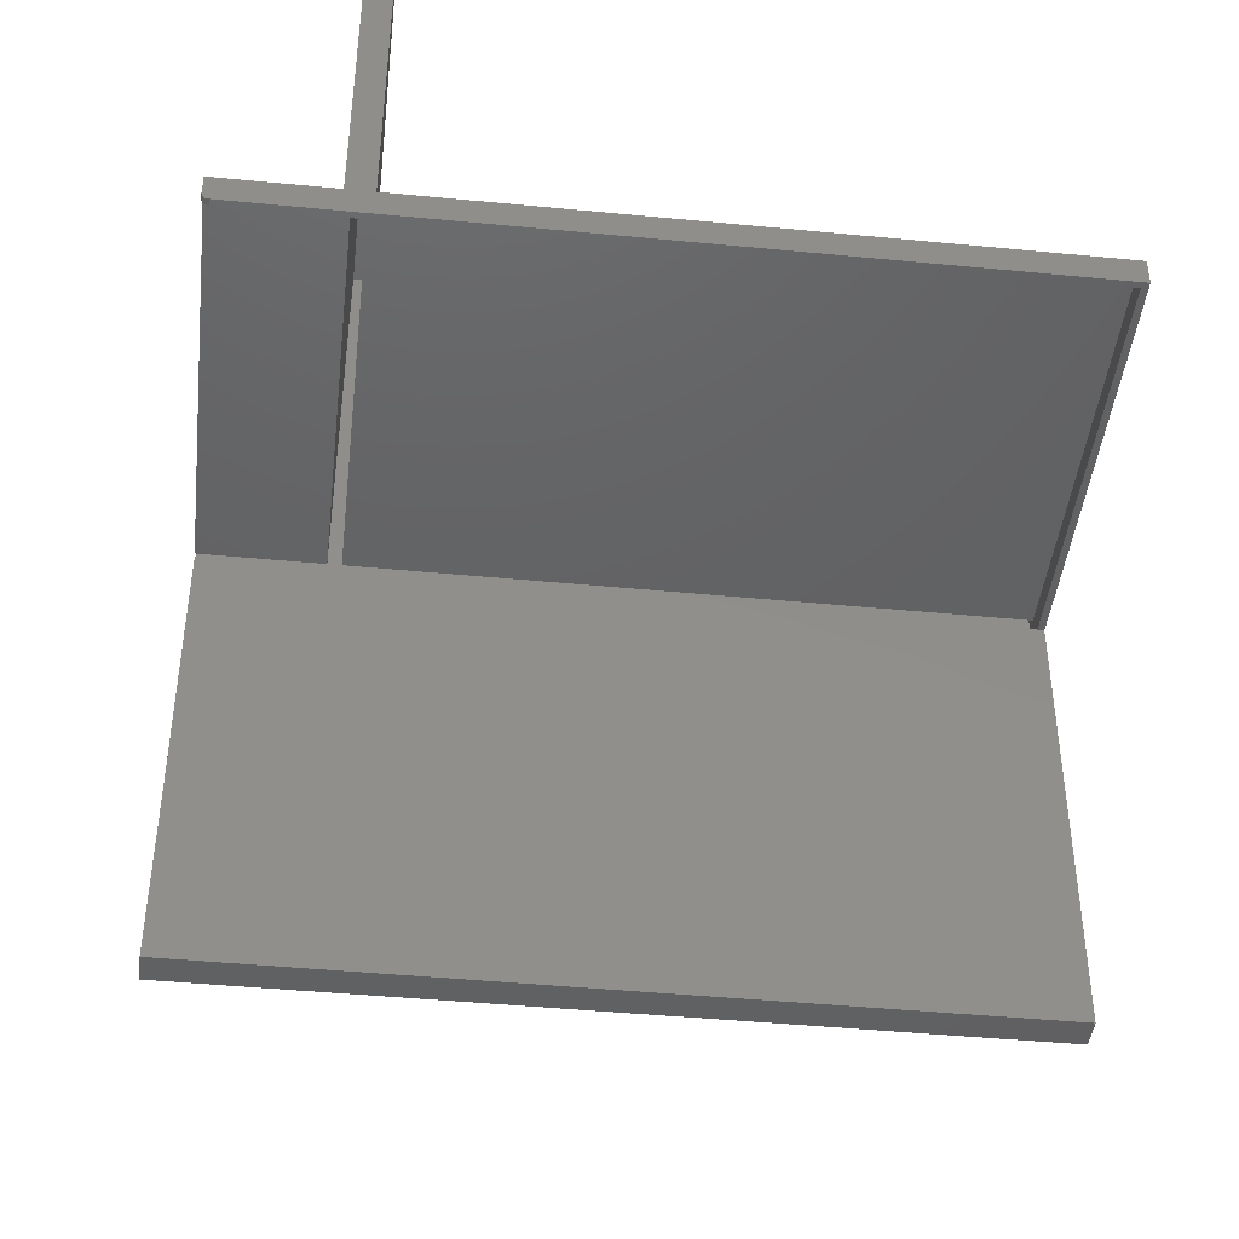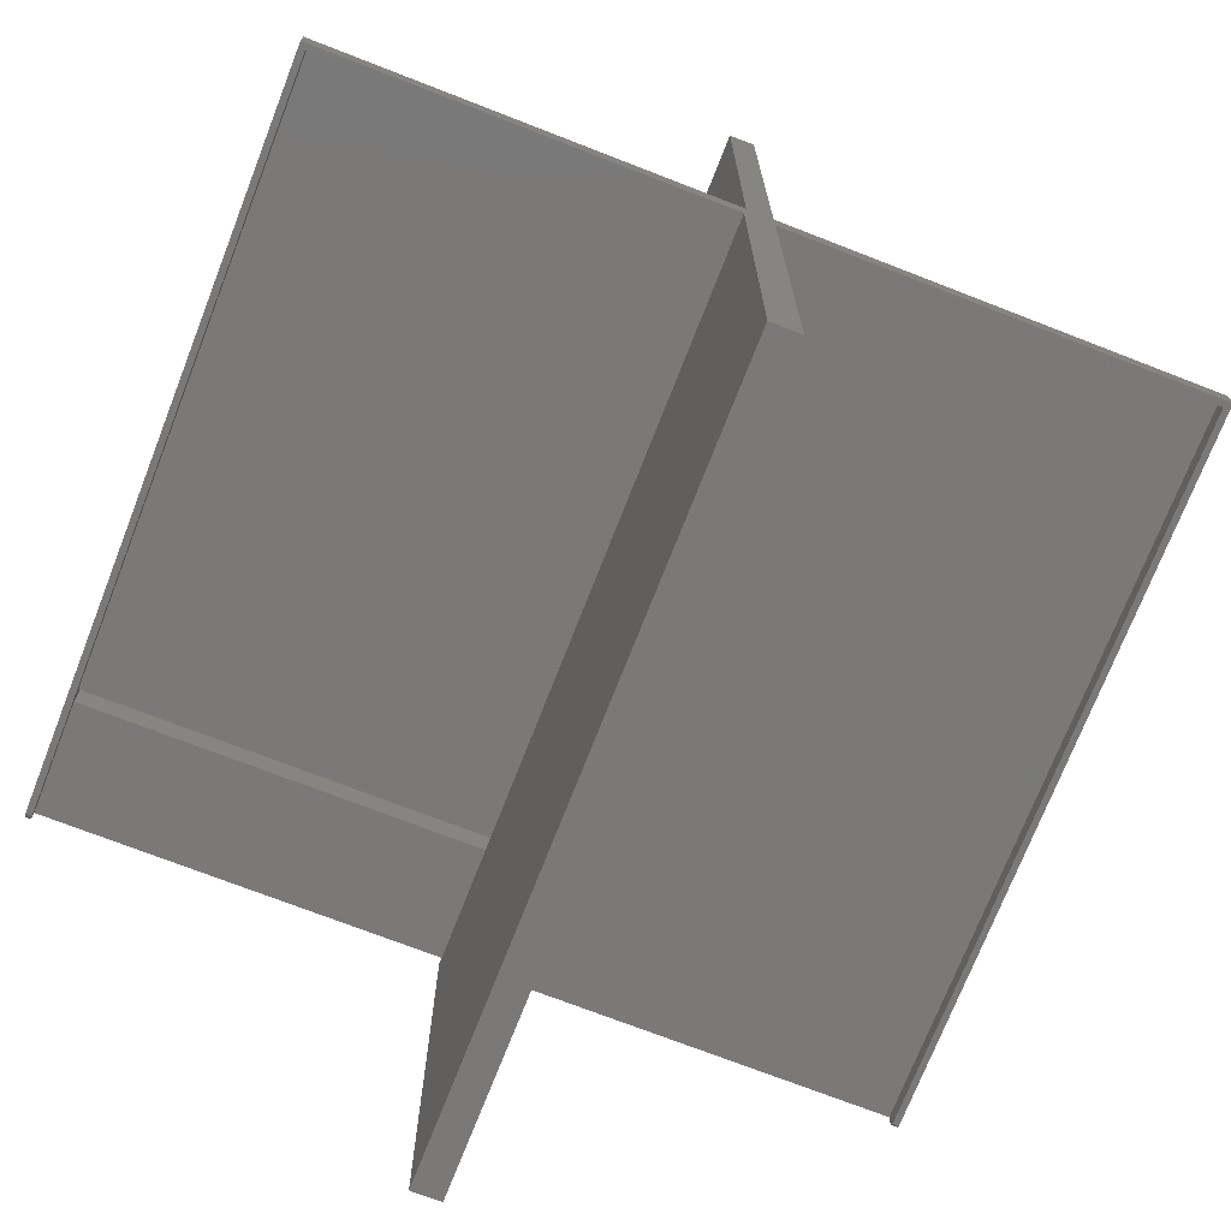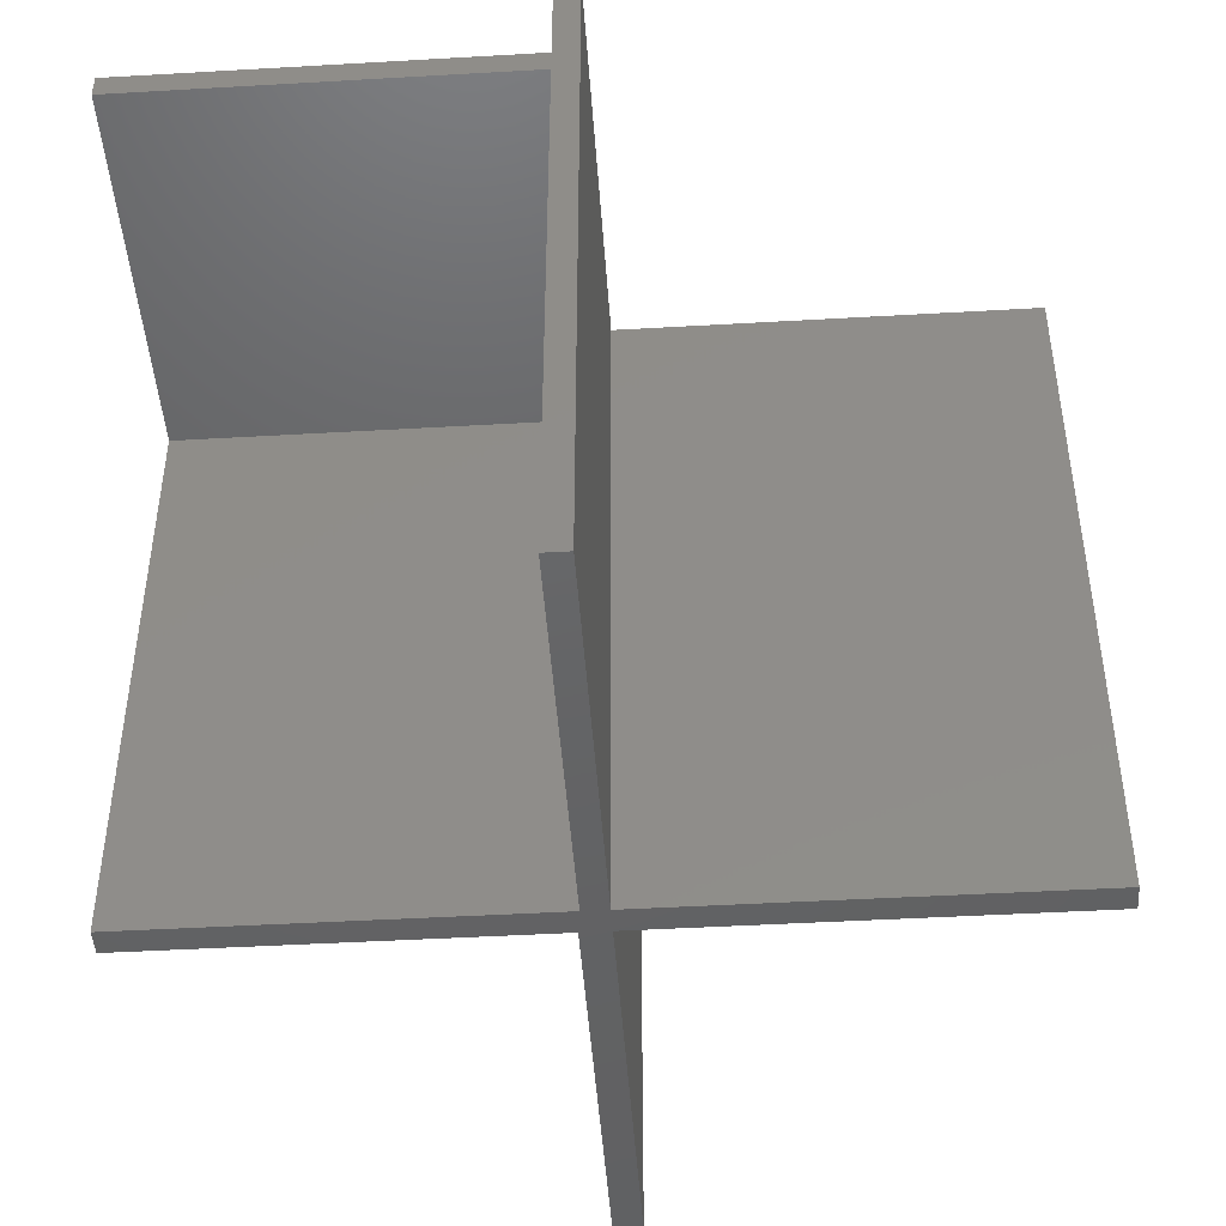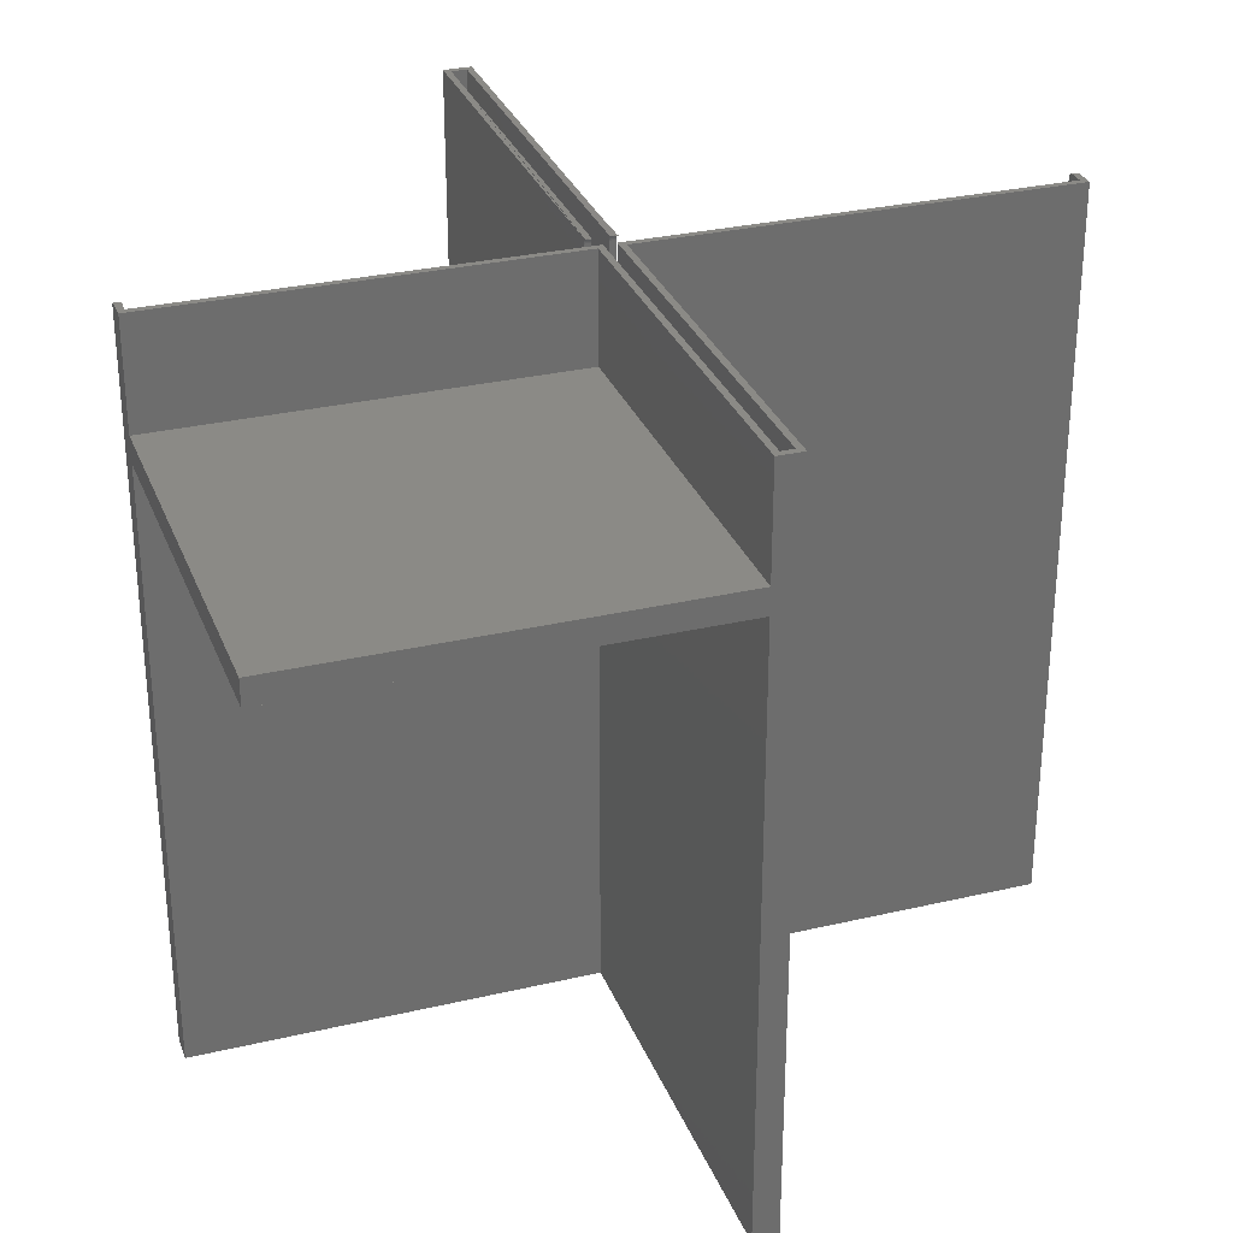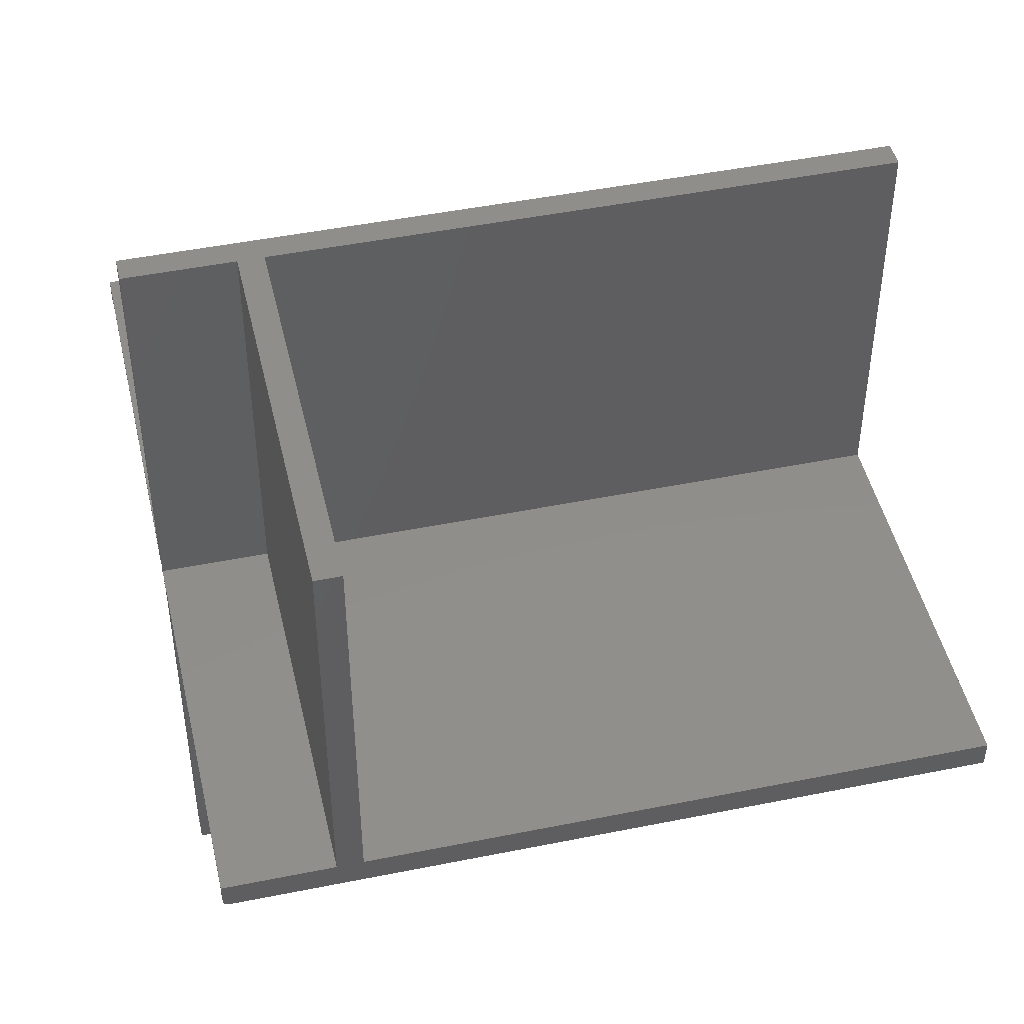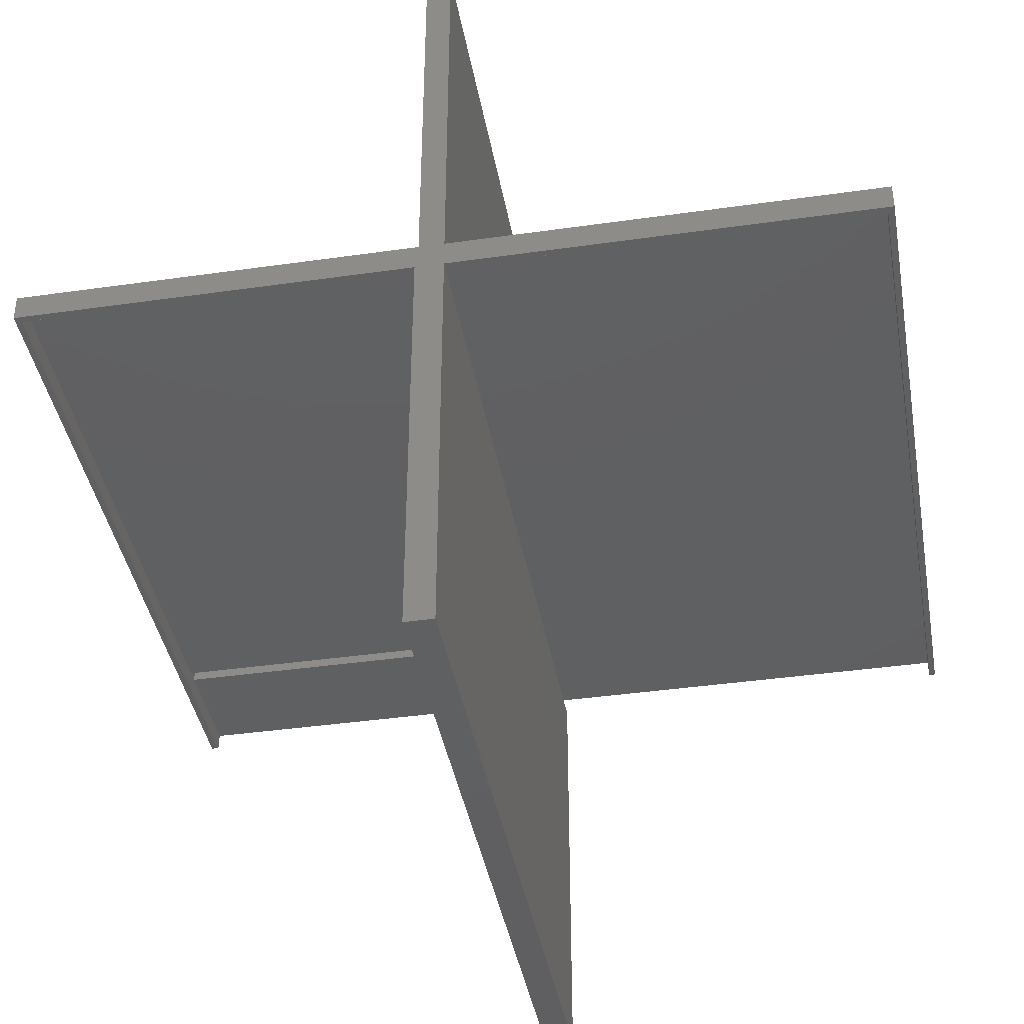
<metadata>
{"format":"stl","ext":"stl","renderer":"f3d","projection":"perspective","resolution":1024,"background":"white","views":[{"elev":-44.0,"azim":83.5,"up":"+Y"},{"elev":-72.3,"azim":158.7,"up":"+Y"},{"elev":-45.7,"azim":-176.2,"up":"+Z"},{"elev":30.1,"azim":161.1,"up":"+Z"},{"elev":47.0,"azim":77.1,"up":"+Y"},{"elev":-40.1,"azim":-170.0,"up":"+Y"}]}
</metadata>
<code>
# stl→obj: 130 verts, 256 faces
v 0.02722 0.002288 0.1618
v 0.03503 0.001317 0.1606
v 0.02722 0.001317 0.1606
v 0.03503 0.0005947 0.1592
v 0.02722 0.0005947 0.1592
v 0.03503 0.0001501 0.1578
v 0.02722 0.0001501 0.1578
v 0.03503 0 0.1562
v 0.02722 0 0.1562
v 0.03503 0.002288 0.1618
v 0.02722 0.003472 0.1627
v 0.03503 0.003472 0.1627
v 0.02722 0.004823 0.1635
v 0.03503 0.004823 0.1635
v 0.02722 0.006288 0.1639
v 0.03503 0.006288 0.1639
v 0.02722 0.007812 0.1641
v 0.03503 0.007812 0.1641
v 0 0.002288 0.1618
v 0.007812 0.001317 0.1606
v 0 0.001317 0.1606
v 0.007812 0.0005947 0.1592
v 0 0.0005947 0.1592
v 0.007812 0.0001501 0.1578
v 0 0.0001501 0.1578
v 0.007812 0 0.1562
v 1.11e-16 0 0.1562
v 0.007812 0.002288 0.1618
v 0 0.003472 0.1627
v 0.007812 0.003472 0.1627
v 0 0.004823 0.1635
v 0.007812 0.004823 0.1635
v 0 0.006288 0.1639
v 0.007812 0.006288 0.1639
v 0 0.007812 0.1641
v 0.007812 0.007812 0.1641
v 0.02722 0 -0.7422
v 0.03503 0 -0.7422
v 0 0 -0.7422
v 0.007812 0 -0.7422
v -0.5234 0 0.1562
v -0.5156 0 -0.7422
v -0.5156 0 0.1562
v -0.5234 0 -0.75
v 0 0 -0.75
v 0.03503 0 -0.75
v 0.5156 0 -0.7422
v 0.5234 0 -0.75
v 0.5234 0 0.1562
v 0.5156 0 0.1562
v 0.03109 0.03306 0.1641
v 0.02327 0.5156 0.1641
v 0.02327 0.02525 0.1641
v 0.03109 0.5234 0.1641
v 0.007812 0.5156 0.1641
v 0 0.5234 0.1641
v -0.5234 0.007812 0.1641
v -0.5156 0.02525 0.1641
v -0.5234 0.03306 0.1641
v -0.5156 0.007812 0.1641
v 0 0.03306 0.1641
v 0.007812 0.02525 0.1641
v 0.5234 0.03306 0.1641
v 0.5156 0.02525 0.1641
v 0.5156 0.007812 0.1641
v 0.5234 0.007812 0.1641
v 0.007812 -0.5156 0.1641
v 0.02722 -0.5156 0.1641
v 0.03503 -0.5234 0.1641
v 0 -0.5234 0.1641
v -0.5234 0.0001501 0.1578
v -0.5156 0.0001501 0.1578
v -0.5234 0.0005947 0.1592
v -0.5156 0.0005947 0.1592
v -0.5234 0.001317 0.1606
v -0.5156 0.001317 0.1606
v -0.5234 0.002288 0.1618
v -0.5156 0.002288 0.1618
v -0.5234 0.003472 0.1627
v -0.5156 0.003472 0.1627
v -0.5234 0.004823 0.1635
v -0.5156 0.004823 0.1635
v -0.5234 0.006288 0.1639
v -0.5156 0.006288 0.1639
v 0.5156 0.0001501 0.1578
v 0.5234 0.0001501 0.1578
v 0.5156 0.0005947 0.1592
v 0.5234 0.0005947 0.1592
v 0.5156 0.001317 0.1606
v 0.5234 0.001317 0.1606
v 0.5156 0.002288 0.1618
v 0.5234 0.002288 0.1618
v 0.5156 0.003472 0.1627
v 0.5234 0.003472 0.1627
v 0.5156 0.004823 0.1635
v 0.5234 0.004823 0.1635
v 0.5156 0.006288 0.1639
v 0.5234 0.006288 0.1639
v 0 -0.5234 -0.75
v 0.03503 -0.5234 -0.75
v 0.007812 0.5156 -0.7422
v 0.02327 0.5156 -0.7422
v 0.02327 0.5156 0.007812
v 0.02327 0.5156 0.02344
v 0.5156 0.5156 0.02344
v 0.5156 0.5156 0.007812
v 0.007812 0.02525 -0.7422
v 0.5156 0.02525 0.02344
v 0.02327 0.02525 0.02344
v -0.5156 0.02525 -0.7422
v 0.5156 0.02525 -0.7422
v 0.02327 0.02525 -0.7422
v 0.007812 -0.5156 -0.7422
v 0.02722 -0.5156 -0.7422
v 0.5156 0.02525 0.007812
v 0.02327 0.02525 0.007812
v 0 0.5234 -0.75
v 0 0.03306 -0.75
v 0.03109 0.5234 0.03125
v 0.03109 0.5234 -2.776e-17
v 0.03109 0.5234 -0.75
v 0.5234 0.5234 0.03125
v 0.5234 0.5234 0
v 0.5234 0.03306 -0.75
v -0.5234 0.03306 -0.75
v 0.03109 0.03306 -0.75
v 0.5234 0.03306 0.03125
v 0.5234 0.03306 -2.776e-17
v 0.03109 0.03306 0.03125
v 0.03109 0.03306 1.11e-16
f 1 2 3
f 3 2 4
f 3 4 5
f 5 4 6
f 5 6 7
f 7 6 8
f 7 8 9
f 2 1 10
f 10 1 11
f 10 11 12
f 12 11 13
f 12 13 14
f 14 13 15
f 14 15 16
f 16 15 17
f 16 17 18
f 19 20 21
f 21 20 22
f 21 22 23
f 23 22 24
f 23 24 25
f 25 24 26
f 25 26 27
f 20 19 28
f 28 19 29
f 28 29 30
f 30 29 31
f 30 31 32
f 32 31 33
f 32 33 34
f 34 33 35
f 34 35 36
f 37 9 38
f 38 9 8
f 39 27 40
f 40 27 26
f 41 42 43
f 41 44 42
f 44 39 42
f 44 45 39
f 46 47 38
f 46 48 47
f 49 47 48
f 49 50 47
f 51 52 53
f 51 54 52
f 54 55 52
f 54 56 55
f 57 58 59
f 57 60 58
f 61 59 58
f 61 58 62
f 61 62 55
f 61 55 56
f 63 51 53
f 63 53 64
f 63 64 65
f 63 65 66
f 29 28 30
f 29 30 32
f 29 32 34
f 28 29 67
f 29 34 36
f 12 1 68
f 1 12 11
f 11 12 13
f 15 12 17
f 13 12 15
f 68 10 12
f 68 69 10
f 67 29 19
f 70 69 68
f 70 68 67
f 70 67 19
f 17 12 14
f 17 14 16
f 17 16 18
f 36 35 33
f 36 33 31
f 36 31 29
f 41 43 71
f 71 43 72
f 71 72 73
f 73 72 74
f 73 74 75
f 75 74 76
f 75 76 77
f 77 76 78
f 77 78 79
f 79 78 80
f 79 80 81
f 81 80 82
f 81 82 83
f 83 82 84
f 83 84 57
f 57 84 60
f 50 49 85
f 85 49 86
f 85 86 87
f 87 86 88
f 87 88 89
f 89 88 90
f 89 90 91
f 91 90 92
f 91 92 93
f 93 92 94
f 93 94 95
f 95 94 96
f 95 96 97
f 97 96 98
f 97 98 65
f 65 98 66
f 70 19 21
f 70 21 23
f 70 23 25
f 70 25 27
f 70 27 39
f 70 39 45
f 70 45 99
f 100 38 8
f 100 46 38
f 69 100 8
f 69 8 6
f 69 6 4
f 69 4 2
f 69 2 10
f 55 101 102
f 55 102 103
f 55 103 104
f 55 104 52
f 105 104 106
f 106 104 103
f 101 55 107
f 107 55 62
f 64 53 108
f 108 53 109
f 62 58 107
f 107 58 110
f 111 42 39
f 111 39 40
f 111 40 37
f 111 37 38
f 111 38 47
f 42 111 112
f 42 112 107
f 42 107 110
f 107 112 101
f 101 112 102
f 113 114 40
f 40 114 37
f 91 93 89
f 64 108 50
f 64 50 85
f 64 85 87
f 64 87 89
f 64 89 93
f 93 95 97
f 93 97 65
f 93 65 64
f 50 108 115
f 115 108 105
f 115 105 106
f 47 50 111
f 111 50 115
f 42 110 43
f 72 60 84
f 72 84 82
f 72 82 80
f 72 80 78
f 72 78 76
f 72 76 74
f 58 60 72
f 58 72 43
f 58 43 110
f 113 67 114
f 114 67 68
f 37 114 9
f 68 1 3
f 68 3 5
f 68 5 7
f 68 7 9
f 68 9 114
f 40 26 113
f 67 113 26
f 67 26 24
f 67 24 22
f 67 22 20
f 67 20 28
f 109 53 104
f 104 53 52
f 103 116 106
f 106 116 115
f 104 105 109
f 109 105 108
f 115 116 111
f 111 116 112
f 112 116 102
f 102 116 103
f 117 118 56
f 56 118 61
f 56 54 119
f 56 119 120
f 56 120 121
f 56 121 117
f 122 123 119
f 119 123 120
f 124 48 46
f 124 46 45
f 124 45 44
f 44 125 118
f 44 118 126
f 44 126 124
f 118 117 126
f 126 117 121
f 99 45 100
f 100 45 46
f 94 98 96
f 49 94 86
f 86 94 88
f 88 94 90
f 90 94 92
f 127 63 66
f 127 66 128
f 127 128 123
f 127 123 122
f 124 128 66
f 124 66 98
f 124 98 94
f 124 94 49
f 124 49 48
f 129 119 51
f 51 119 54
f 126 121 130
f 130 121 120
f 130 120 128
f 128 120 123
f 129 127 119
f 119 127 122
f 124 126 128
f 128 126 130
f 127 129 63
f 63 129 51
f 118 125 61
f 61 125 59
f 99 100 70
f 70 100 69
f 41 125 44
f 71 73 75
f 71 75 77
f 71 77 79
f 71 79 81
f 71 81 83
f 71 83 57
f 59 125 41
f 59 41 71
f 59 71 57

</code>
